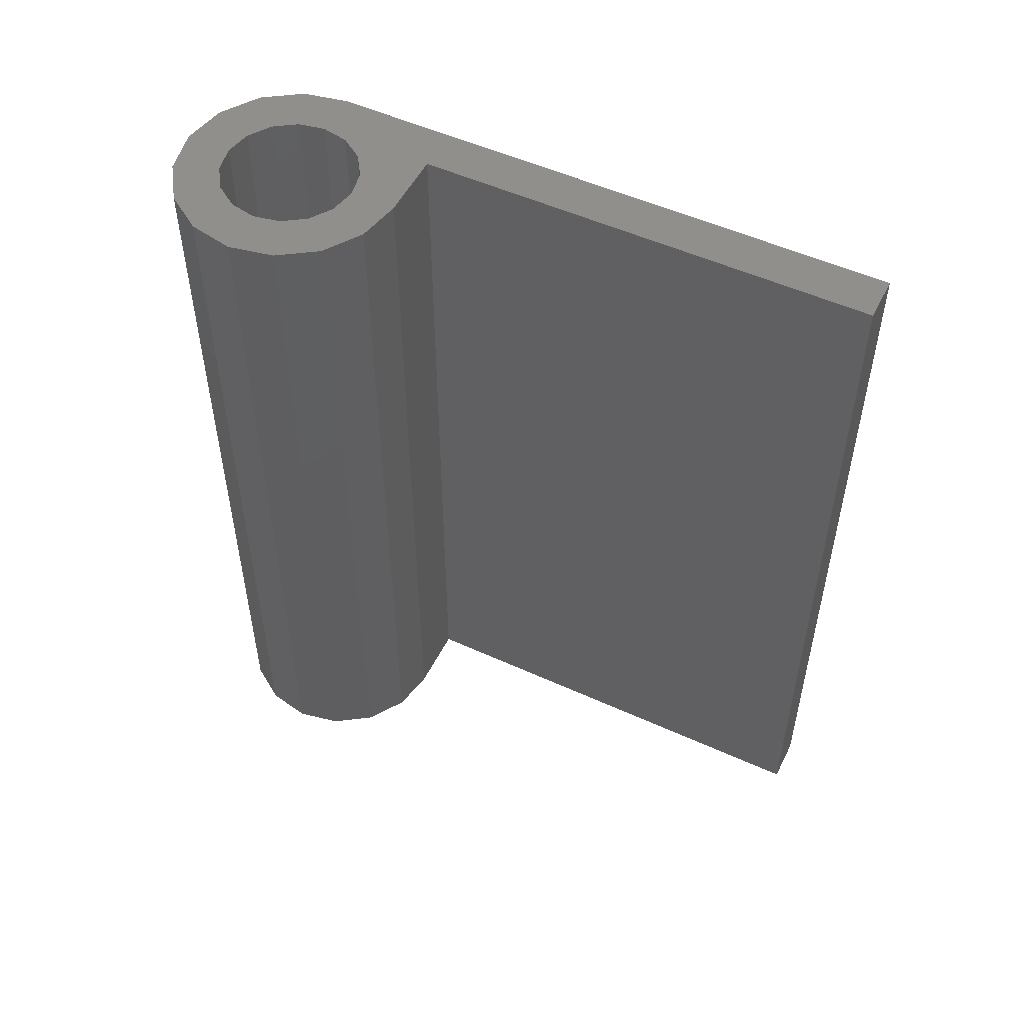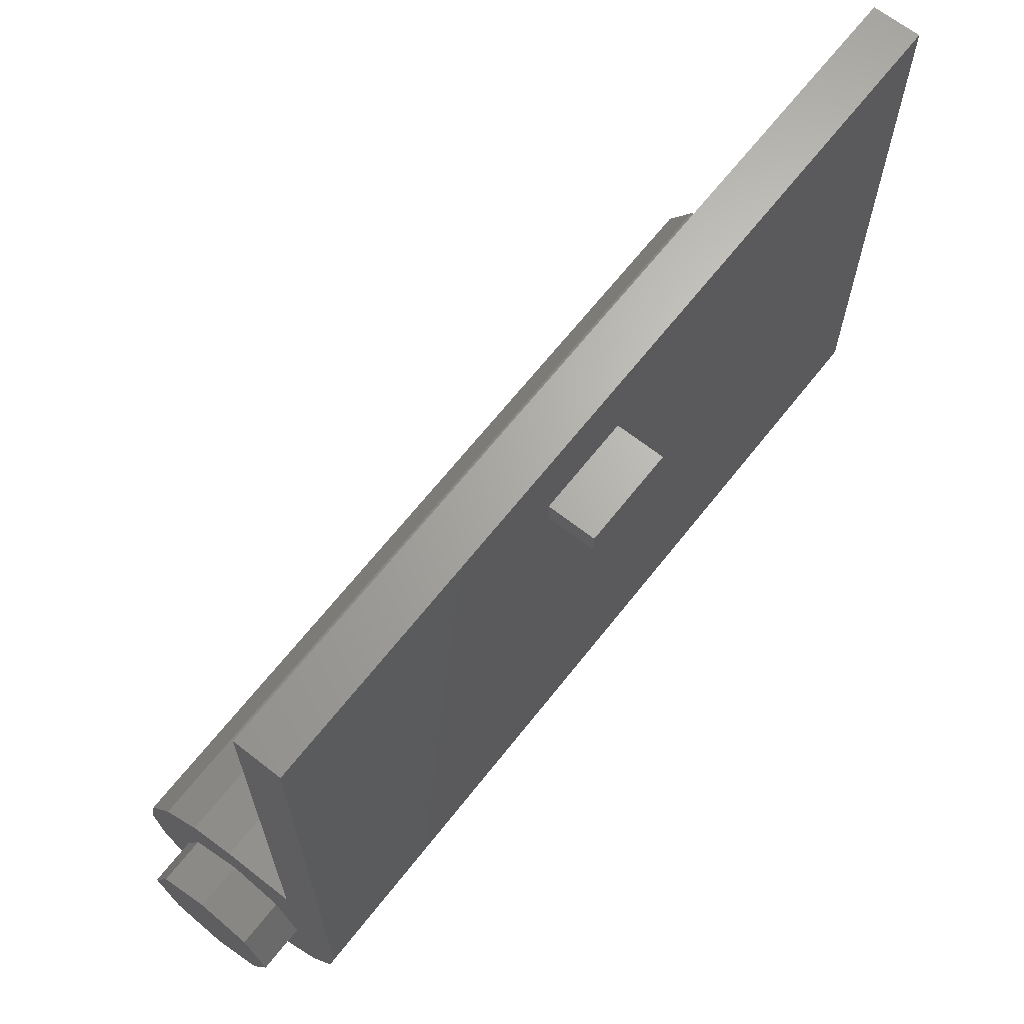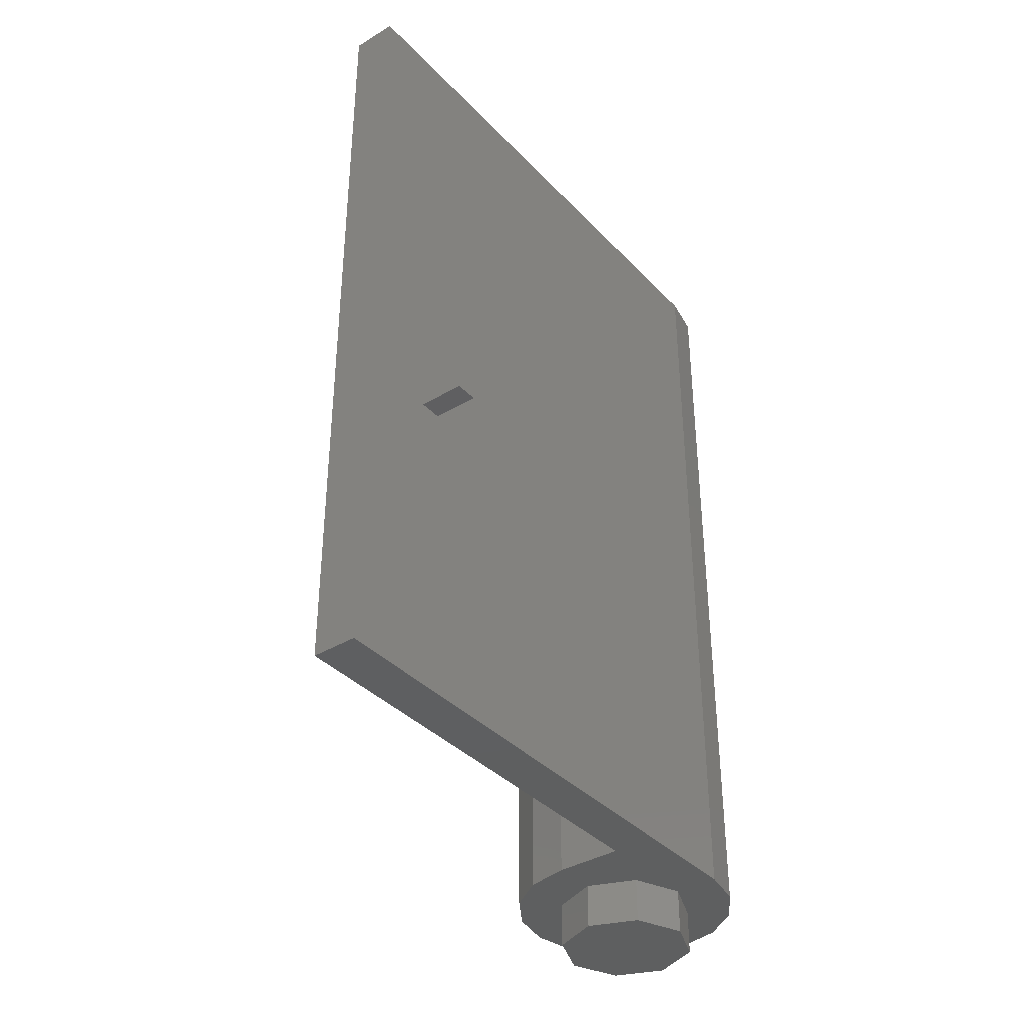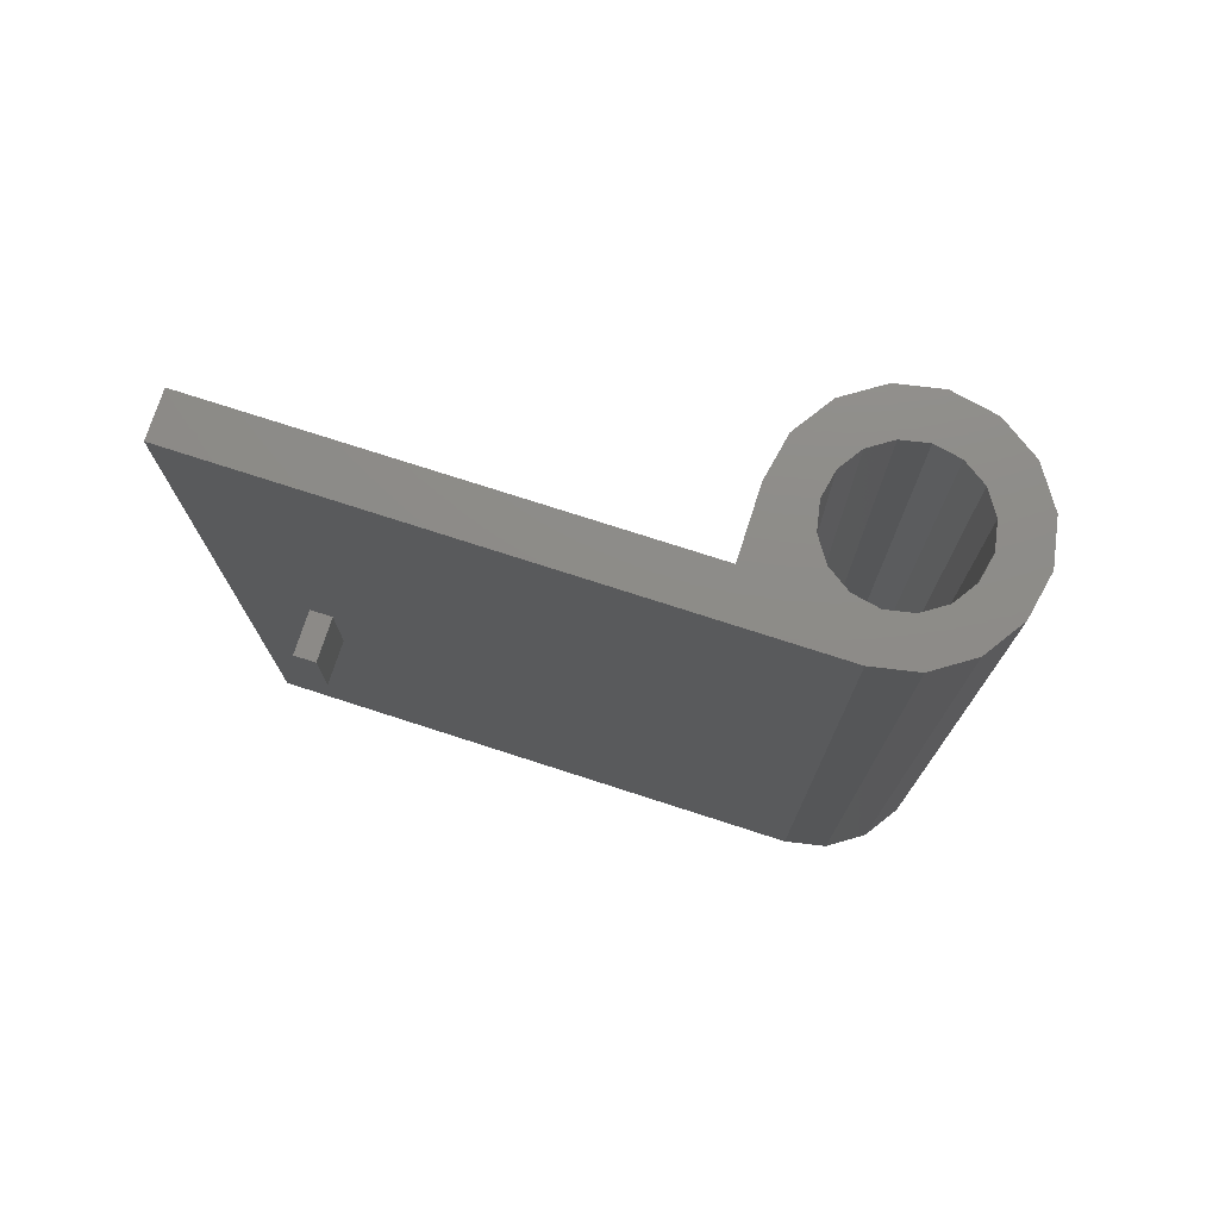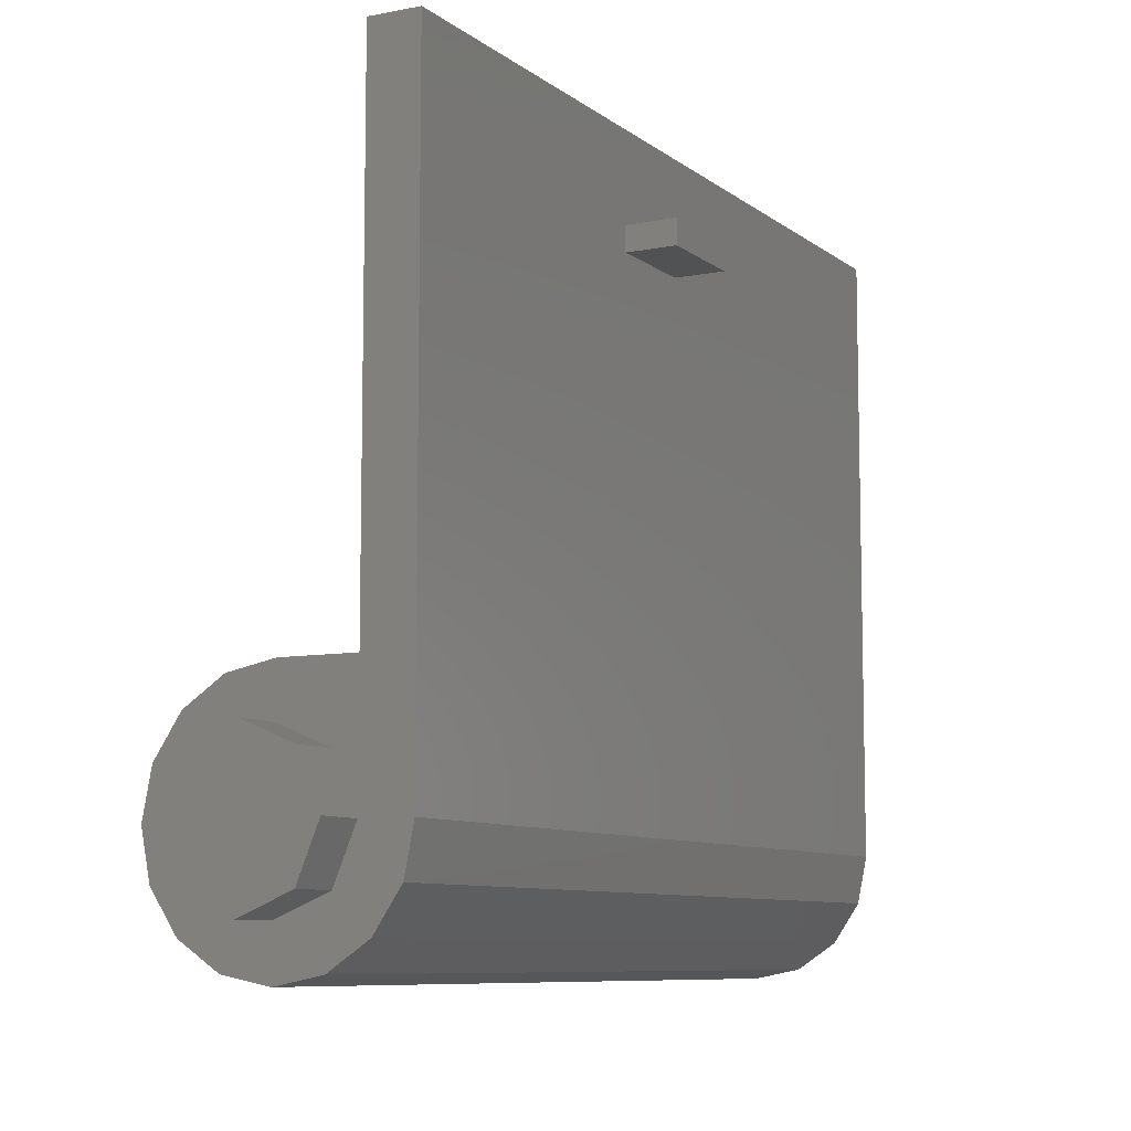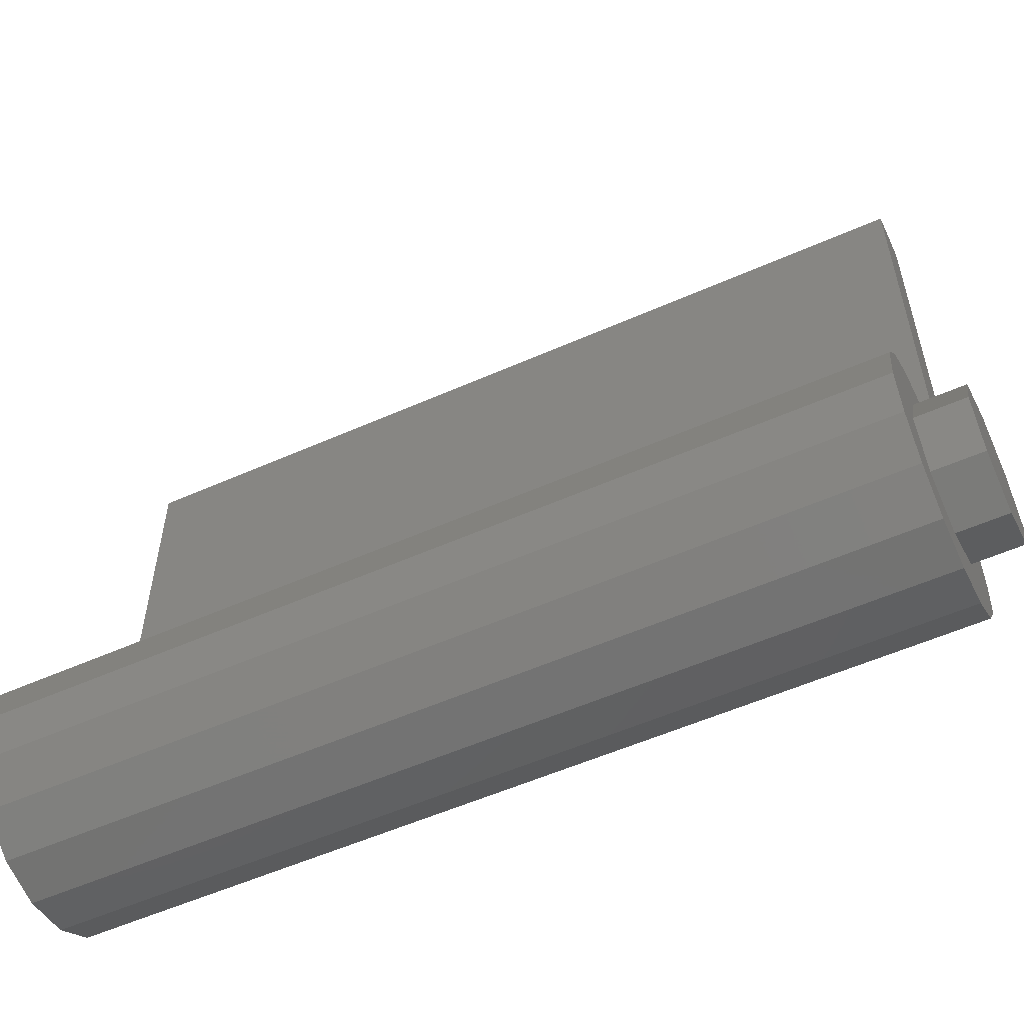
<metadata>
{"format":"stl","ext":"stl","renderer":"f3d","projection":"perspective","resolution":1024,"background":"white","views":[{"elev":52.3,"azim":-63.8,"up":"+Y"},{"elev":66.3,"azim":38.2,"up":"+Z"},{"elev":-37.5,"azim":37.6,"up":"+Y"},{"elev":75.3,"azim":107.9,"up":"+Y"},{"elev":-8.4,"azim":28.0,"up":"+Z"},{"elev":-55.4,"azim":-65.0,"up":"+Z"}]}
</metadata>
<code>
# stl→obj: 129 verts, 228 faces
v 0 0.16 0
v 0.24 0.16 0
v 0.2217 0.16 0.09184
v 0.1697 0.16 0.1697
v 0.09184 0.16 0.2217
v -0 0.16 0.24
v -0.09184 0.16 0.2217
v -0.1697 0.16 0.1697
v -0.2217 0.16 0.09184
v -0.24 0.16 -0
v -0.2217 0.16 -0.09184
v -0.1697 0.16 -0.1697
v -0.09184 0.16 -0.2217
v 0 0.16 -0.24
v 0.09184 0.16 -0.2217
v 0.1697 0.16 -0.1697
v 0.2217 0.16 -0.09184
v 0 0 0.4
v -0.1531 0 0.3696
v 0 0 0
v -0.2828 0 0.2828
v -0.3696 0 0.1531
v -0.4 0 0
v -0.3696 0 -0.1531
v -0.2828 0 -0.2828
v -0.1531 0 -0.3696
v -0 0 -0.4
v 0.1531 0 -0.3696
v 0.2828 0 -0.2828
v 0.3696 0 -0.1531
v 0.4 0 0
v 0.4 2.88 0.4
v -0 2.88 0.4
v 0.1531 2.88 0.3696
v 0.2828 2.88 0.2828
v 0.3696 2.88 0.1531
v 0.4 2.88 0
v 0.24 2.88 0.4
v 0.24 0 0.4
v 0.24 0 2
v 0.24 2.88 2
v 0.4 0 2
v 0.4 2.88 2
v 0.4 0.96 2
v 0.4 0.96 0
v 0.4 0 0.4
v 0 2.88 0.4
v 0.24 2.88 0
v 0.2217 2.88 0.09184
v 0.1697 2.88 0.1697
v 0.09184 2.88 0.2217
v -0 2.88 0.24
v -0.09184 2.88 0.2217
v -0.1697 2.88 0.1697
v -0.2217 2.88 0.09184
v -0.24 2.88 -0
v -0.2217 2.88 -0.09184
v -0.1697 2.88 -0.1697
v -0.09184 2.88 -0.2217
v 0 2.88 -0.24
v 0.09184 2.88 -0.2217
v 0.1697 2.88 -0.1697
v 0.2217 2.88 -0.09184
v 0 0.96 0.4
v -0.1531 0.96 0.3696
v -0.2828 0.96 0.2828
v -0.3696 0.96 0.1531
v -0.4 0.96 0
v -0.3696 0.96 -0.1531
v -0.2828 0.96 -0.2828
v -0.1531 0.96 -0.3696
v -0 0.96 -0.4
v 0.1531 0.96 -0.3696
v 0.2828 0.96 -0.2828
v 0.3696 0.96 -0.1531
v 0.32 2.88 0
v 0.2956 2.88 0.1225
v 0.2263 2.88 0.2263
v 0.1225 2.88 0.2956
v -0 2.88 0.32
v -0.1225 2.88 0.2956
v -0.2263 2.88 0.2263
v -0.2956 2.88 0.1225
v -0.32 2.88 -0
v -0.2956 2.88 -0.1225
v -0.2263 2.88 -0.2263
v -0.1225 2.88 -0.2956
v 0 2.88 -0.32
v 0.1225 2.88 -0.2956
v 0.2263 2.88 -0.2263
v 0.2956 2.88 -0.1225
v -0.1531 2.88 0.3696
v -0.2828 2.88 0.2828
v -0.3696 2.88 0.1531
v -0.4 2.88 -0
v -0.3696 2.88 -0.1531
v -0.2828 2.88 -0.2828
v -0.1531 2.88 -0.3696
v 0 2.88 -0.4
v 0.1531 2.88 -0.3696
v 0.2828 2.88 -0.2828
v 0.3696 2.88 -0.1531
v 0.24 -0.16 0
v 0.24 0 0
v 0.1697 0 0.1697
v 0.1697 -0.16 0.1697
v -0 0 0.24
v -0 -0.16 0.24
v -0.1697 0 0.1697
v -0.1697 -0.16 0.1697
v -0.24 0 -0
v -0.24 -0.16 -0
v -0.1697 0 -0.1697
v -0.1697 -0.16 -0.1697
v 0 0 -0.24
v 0 -0.16 -0.24
v 0.1697 0 -0.1697
v 0.1697 -0.16 -0.1697
v 0 -0.16 0
v 0.56 1.44 1.72
v 0.56 1.44 1.64
v 0.4 1.44 1.64
v 0.4 1.44 1.72
v 0.4 1.12 1.64
v 0.56 1.12 1.64
v 0.56 1.12 1.72
v 0.4 1.12 1.72
v -0.4 2.88 0
v -0 2.88 -0.4
f 1 2 3
f 1 3 4
f 1 4 5
f 1 5 6
f 1 6 7
f 1 7 8
f 1 8 9
f 1 9 10
f 1 10 11
f 1 11 12
f 1 12 13
f 1 13 14
f 1 14 15
f 1 15 16
f 1 16 17
f 1 17 2
f 18 19 20
f 19 21 20
f 21 22 20
f 22 23 20
f 23 24 20
f 24 25 20
f 25 26 20
f 26 27 20
f 27 28 20
f 28 29 20
f 29 30 20
f 30 31 20
f 32 33 34
f 32 34 35
f 32 35 36
f 32 36 37
f 38 39 40
f 38 40 41
f 41 40 42
f 41 42 43
f 44 42 31
f 44 31 45
f 31 46 18
f 31 18 20
f 46 42 40
f 46 40 39
f 38 41 43
f 38 43 32
f 47 18 39
f 47 39 38
f 2 48 49
f 2 49 3
f 3 49 50
f 3 50 4
f 4 50 51
f 4 51 5
f 5 51 52
f 5 52 6
f 6 52 53
f 6 53 7
f 7 53 54
f 7 54 8
f 8 54 55
f 8 55 9
f 9 55 56
f 9 56 10
f 10 56 57
f 10 57 11
f 11 57 58
f 11 58 12
f 12 58 59
f 12 59 13
f 13 59 60
f 13 60 14
f 14 60 61
f 14 61 15
f 15 61 62
f 15 62 16
f 16 62 63
f 16 63 17
f 17 63 48
f 17 48 2
f 18 64 65
f 18 65 19
f 19 65 66
f 19 66 21
f 21 66 67
f 21 67 22
f 22 67 68
f 22 68 23
f 23 68 69
f 23 69 24
f 24 69 70
f 24 70 25
f 25 70 71
f 25 71 26
f 26 71 72
f 26 72 27
f 27 72 73
f 27 73 28
f 28 73 74
f 28 74 29
f 29 74 75
f 29 75 30
f 30 75 45
f 30 45 31
f 48 76 77
f 48 77 49
f 49 77 78
f 49 78 50
f 50 78 79
f 50 79 51
f 51 79 80
f 51 80 52
f 52 80 81
f 52 81 53
f 53 81 82
f 53 82 54
f 54 82 83
f 54 83 55
f 55 83 84
f 55 84 56
f 56 84 85
f 56 85 57
f 57 85 86
f 57 86 58
f 58 86 87
f 58 87 59
f 59 87 88
f 59 88 60
f 60 88 89
f 60 89 61
f 61 89 90
f 61 90 62
f 62 90 91
f 62 91 63
f 63 91 76
f 63 76 48
f 76 37 36
f 76 36 77
f 77 36 35
f 77 35 78
f 78 35 34
f 78 34 79
f 79 34 33
f 79 33 80
f 80 33 92
f 80 92 81
f 81 92 93
f 81 93 82
f 82 93 94
f 82 94 83
f 83 94 95
f 83 95 84
f 84 95 96
f 84 96 85
f 85 96 97
f 85 97 86
f 86 97 98
f 86 98 87
f 87 98 99
f 87 99 88
f 88 99 100
f 88 100 89
f 89 100 101
f 89 101 90
f 90 101 102
f 90 102 91
f 91 102 37
f 91 37 76
f 103 104 105
f 103 105 106
f 106 105 107
f 106 107 108
f 108 107 109
f 108 109 110
f 110 109 111
f 110 111 112
f 112 111 113
f 112 113 114
f 114 113 115
f 114 115 116
f 116 115 117
f 116 117 118
f 118 117 104
f 118 104 103
f 119 103 106
f 119 106 108
f 119 108 110
f 119 110 112
f 119 112 114
f 119 114 116
f 119 116 118
f 119 118 103
f 43 44 45
f 43 45 37
f 120 121 122
f 120 122 123
f 124 125 126
f 124 126 127
f 127 126 120
f 127 120 123
f 124 127 123
f 124 123 122
f 125 124 122
f 125 122 121
f 126 125 121
f 126 121 120
f 64 47 92
f 64 92 65
f 65 92 93
f 65 93 66
f 66 93 94
f 66 94 67
f 67 94 128
f 67 128 68
f 68 128 96
f 68 96 69
f 69 96 97
f 69 97 70
f 70 97 98
f 70 98 71
f 71 98 129
f 71 129 72
f 72 129 100
f 72 100 73
f 73 100 101
f 73 101 74
f 74 101 102
f 74 102 75
f 75 102 37
f 75 37 45

</code>
